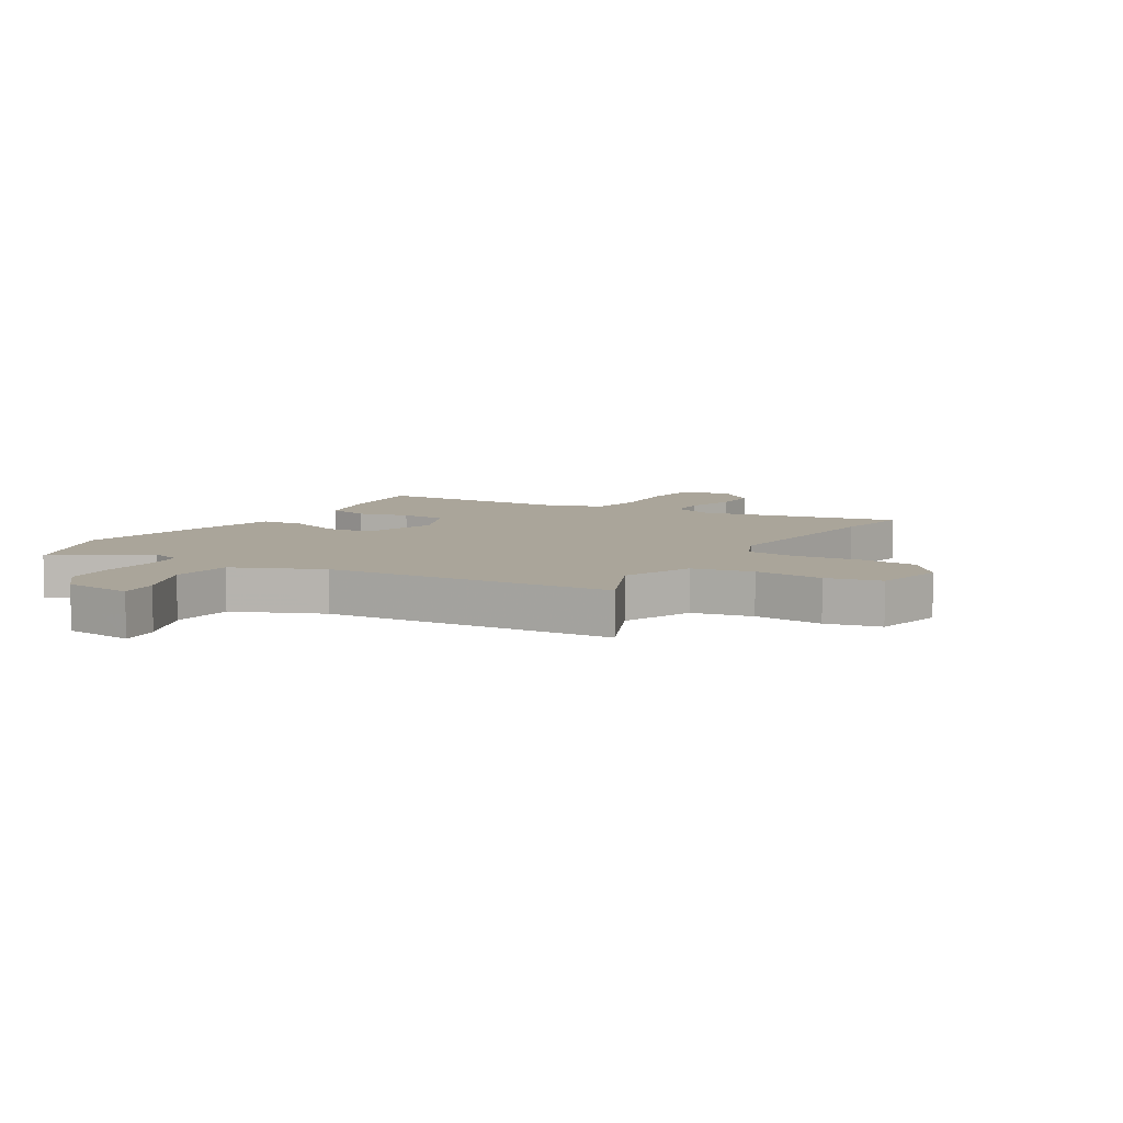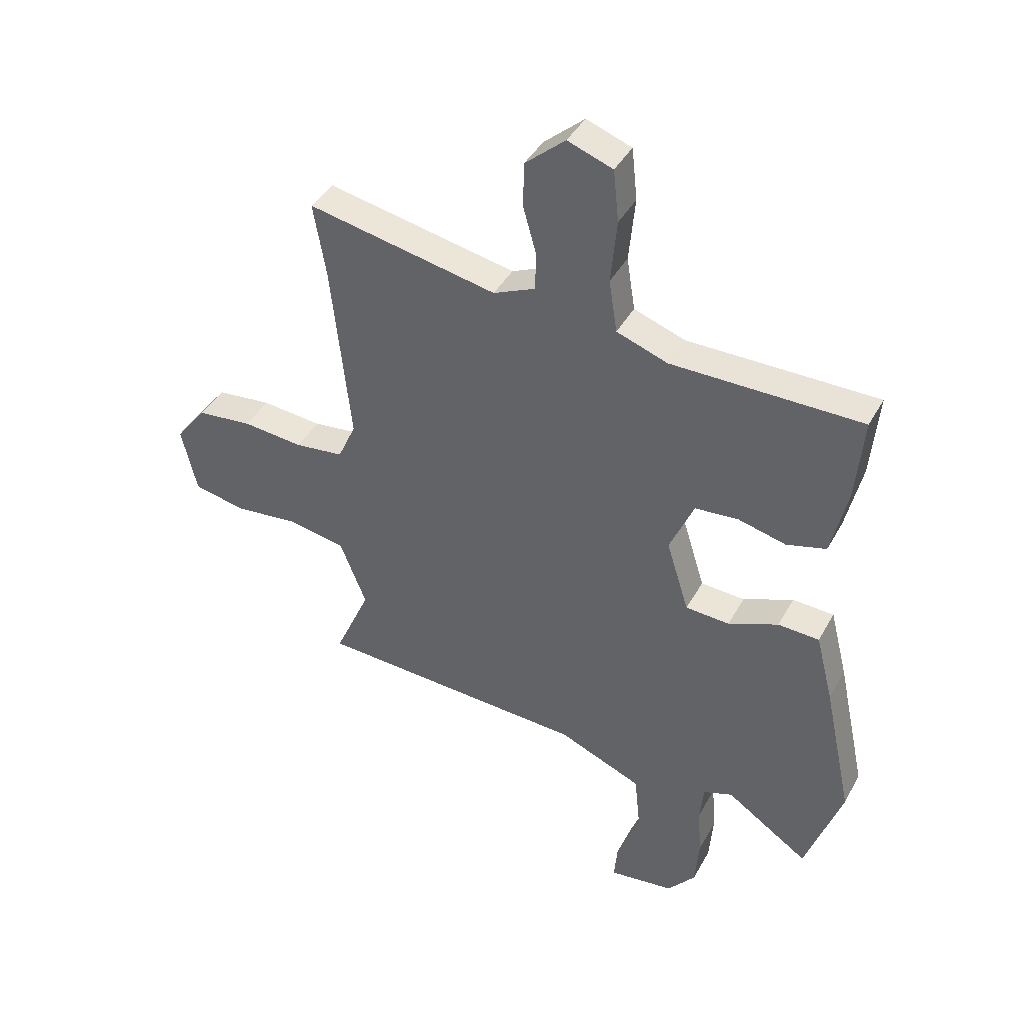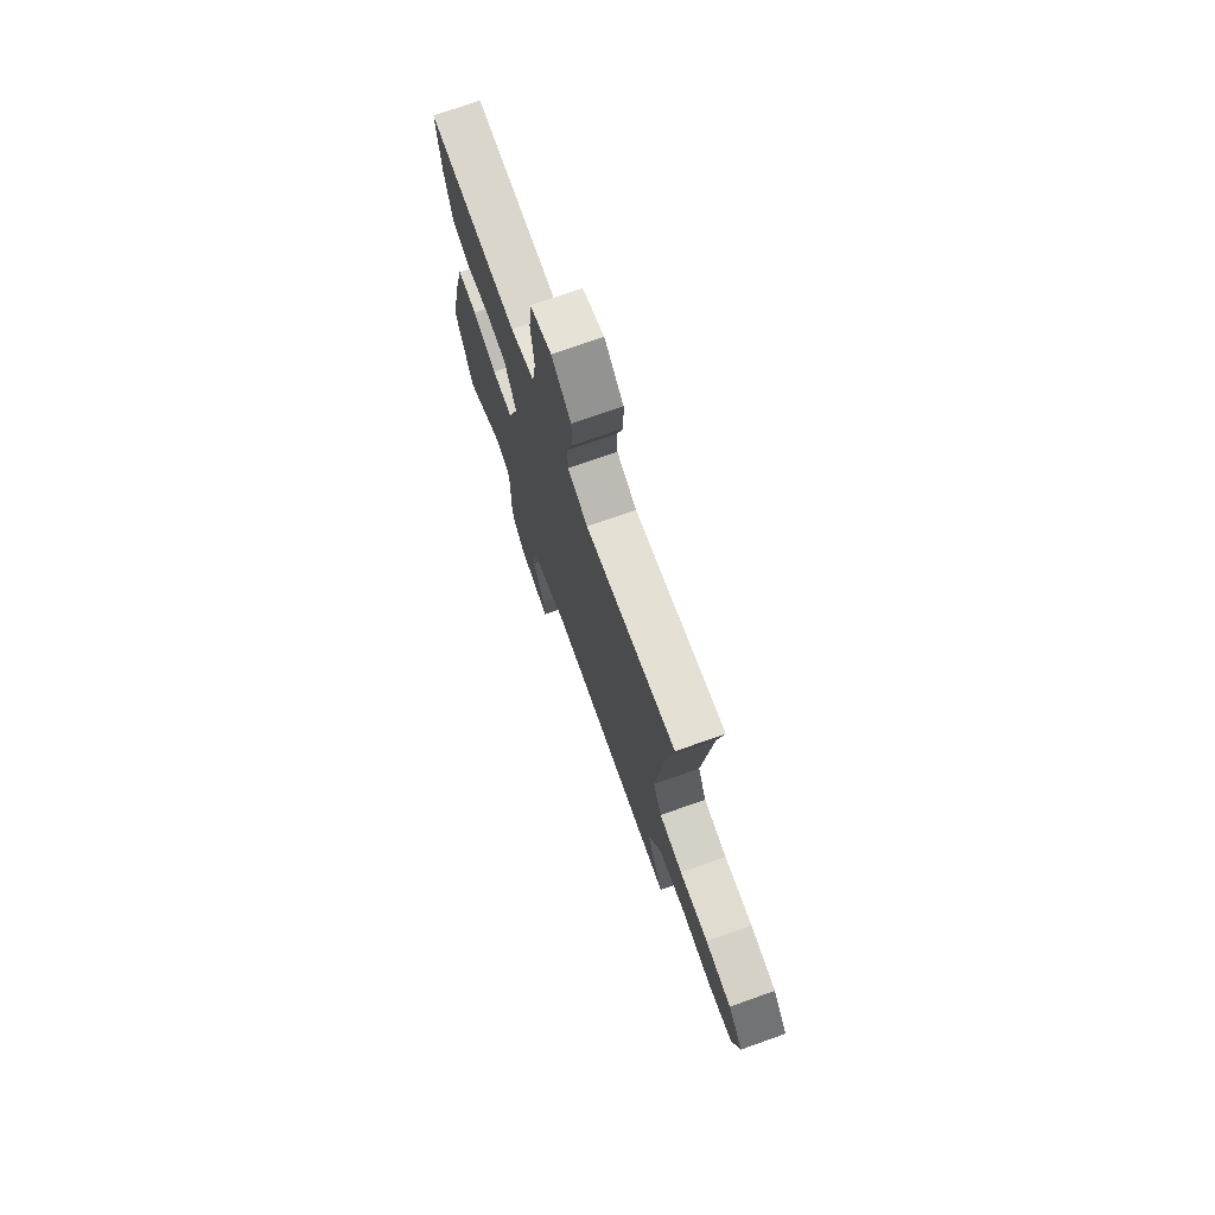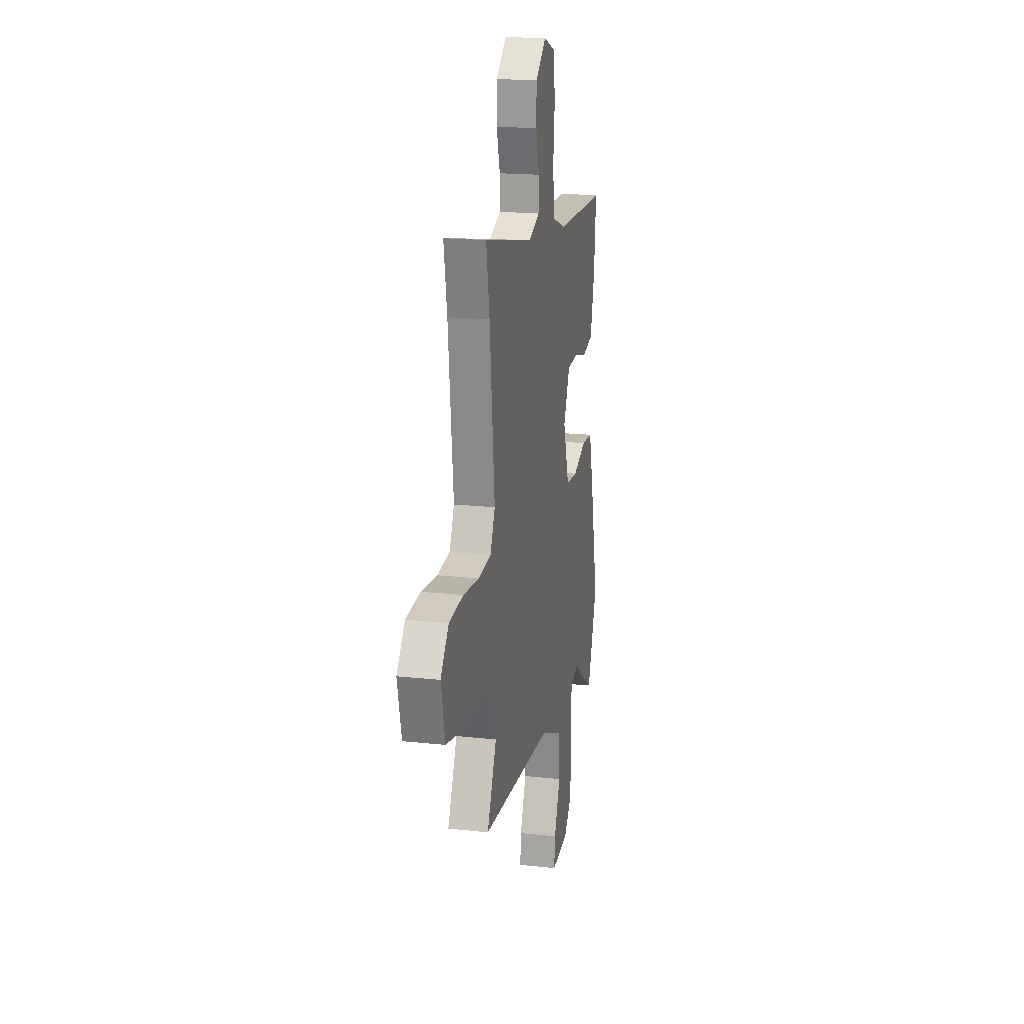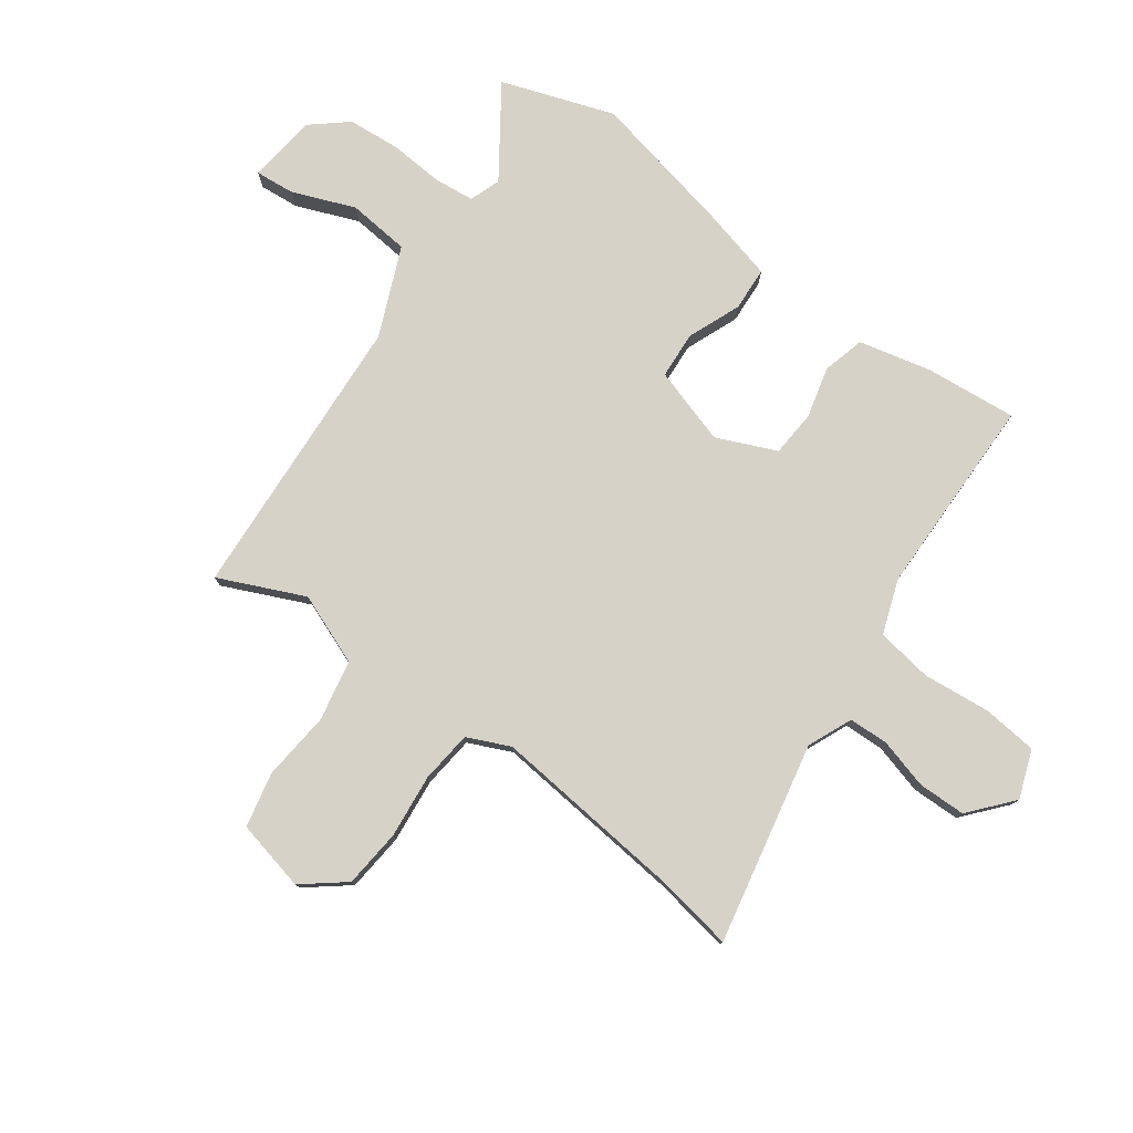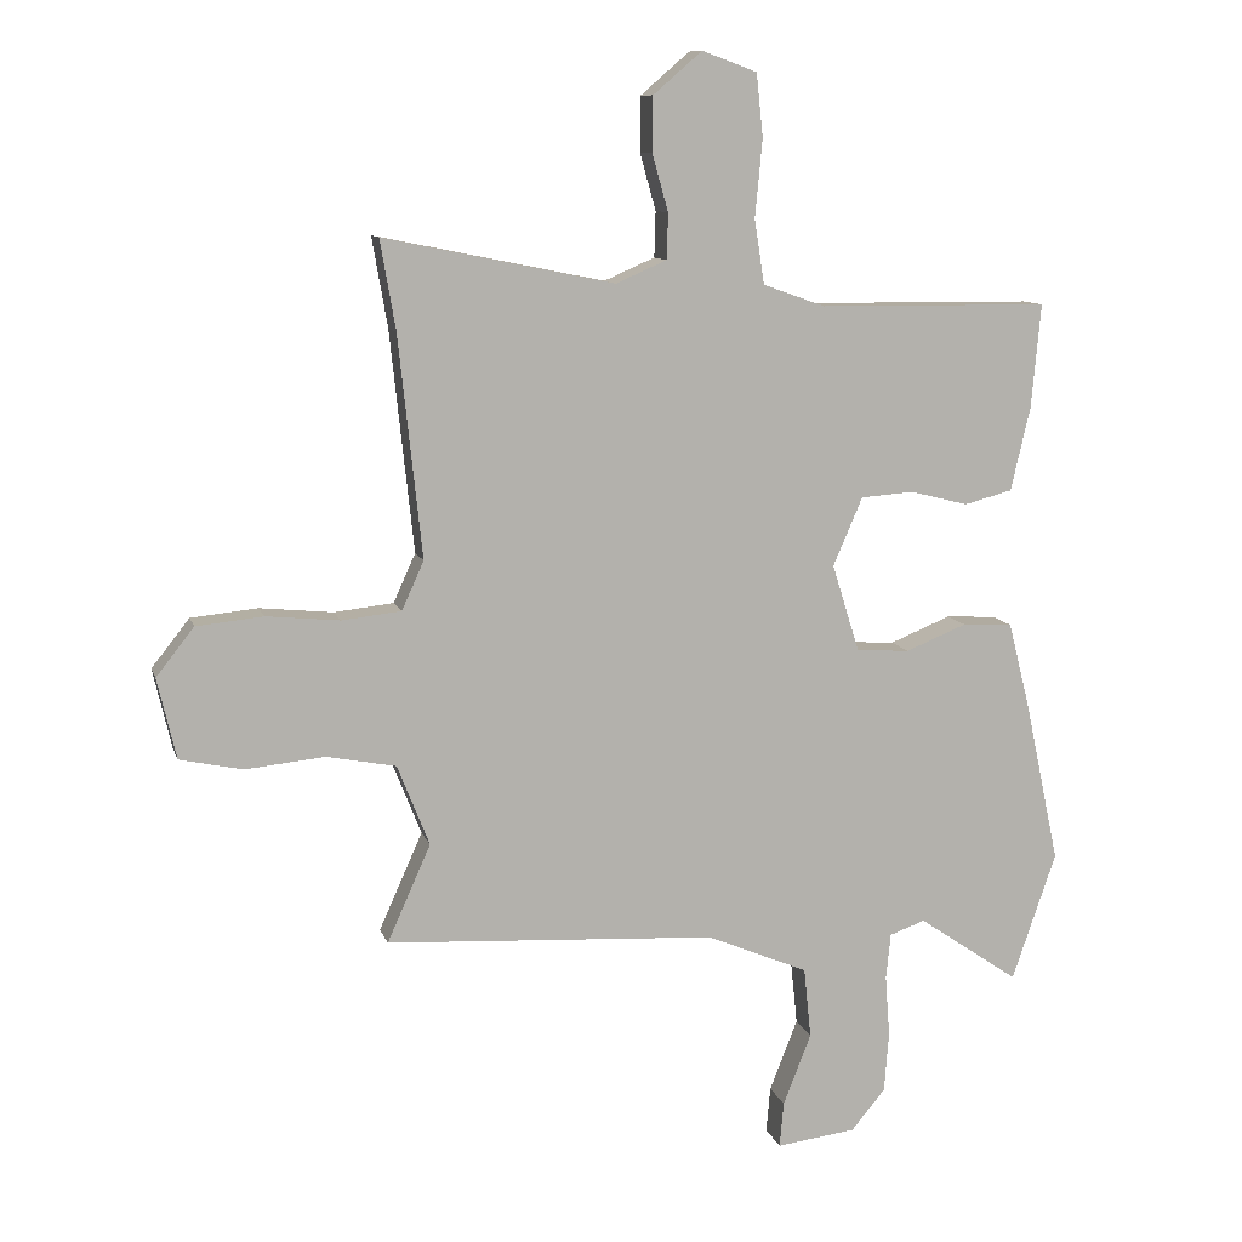
<metadata>
{"format":"obj","ext":"obj","renderer":"f3d","projection":"perspective","resolution":1024,"background":"white","views":[{"elev":7.6,"azim":-149.3,"up":"+Y"},{"elev":41.1,"azim":26.6,"up":"+Z"},{"elev":74.4,"azim":-109.4,"up":"+Z"},{"elev":18.3,"azim":-78.0,"up":"+Z"},{"elev":78.3,"azim":-54.2,"up":"+Y"},{"elev":10.3,"azim":-14.3,"up":"+Z"}]}
</metadata>
<code>
v 0.539 0.07 -0.387
v 0.473 0.07 -0.579
v 0.322 0.07 -0.476
v 0.269 0.07 -0.495
v 0.262 0.07 -0.564
v 0.269 0.07 -0.656
v 0.262 0.07 -0.746
v 0.211 0.07 -0.807
v 0.092 0.07 -0.822
v 0.098 0.07 -0.754
v 0.14 0.07 -0.647
v 0.129 0.07 -0.541
v -0.023 0.07 -0.477
v -0.518 0.07 -0.449
v -0.453 0.07 -0.303
v -0.501 0.07 -0.182
v -0.605 0.07 -0.162
v -0.724 0.07 -0.174
v -0.818 0.07 -0.154
v -0.846 0.07 -0.033
v -0.789 0.07 0.039
v -0.689 0.07 0.049
v -0.579 0.07 0.038
v -0.49 0.07 0.048
v -0.457 0.07 0.121
v -0.492 0.07 0.451
v -0.515 0.07 0.585
v -0.17 0.07 0.515
v -0.094 0.07 0.548
v -0.092 0.07 0.616
v -0.116 0.07 0.701
v -0.115 0.07 0.783
v -0.042 0.07 0.846
v 0.04 0.07 0.816
v 0.05 0.07 0.722
v 0.039 0.07 0.606
v 0.054 0.07 0.51
v 0.147 0.07 0.477
v 0.492 0.07 0.474
v 0.478 0.07 0.319
v 0.449 0.07 0.193
v 0.377 0.07 0.174
v 0.29 0.07 0.196
v 0.211 0.07 0.19
v 0.167 0.07 0.088
v 0.208 0.07 -0.043
v 0.288 0.07 -0.048
v 0.379 0.07 -0.011
v 0.454 0.07 -0.015
v 0.486 0.07 -0.141
v 0.539 0 -0.387
v 0.473 0 -0.579
v 0.322 0 -0.476
v 0.269 0 -0.495
v 0.262 0 -0.564
v 0.269 0 -0.656
v 0.262 0 -0.746
v 0.211 0 -0.807
v 0.092 0 -0.822
v 0.098 0 -0.754
v 0.14 0 -0.647
v 0.129 0 -0.541
v -0.023 0 -0.477
v -0.518 0 -0.449
v -0.453 0 -0.303
v -0.501 0 -0.182
v -0.605 0 -0.162
v -0.724 0 -0.174
v -0.818 0 -0.154
v -0.846 0 -0.033
v -0.789 0 0.039
v -0.689 0 0.049
v -0.579 0 0.038
v -0.49 0 0.048
v -0.457 0 0.121
v -0.492 0 0.451
v -0.515 0 0.585
v -0.17 0 0.515
v -0.094 0 0.548
v -0.092 0 0.616
v -0.116 0 0.701
v -0.115 0 0.783
v -0.042 0 0.846
v 0.04 0 0.816
v 0.05 0 0.722
v 0.039 0 0.606
v 0.054 0 0.51
v 0.147 0 0.477
v 0.492 0 0.474
v 0.478 0 0.319
v 0.449 0 0.193
v 0.377 0 0.174
v 0.29 0 0.196
v 0.211 0 0.19
v 0.167 0 0.088
v 0.208 0 -0.043
v 0.288 0 -0.048
v 0.379 0 -0.011
v 0.454 0 -0.015
v 0.486 0 -0.141
f 47 48 49 50
f 46 47 50 1
f 40 41 42 43
f 38 39 40 43
f 37 38 43 44
f 33 34 35 36
f 33 36 37
f 30 31 32 33
f 29 30 33 37
f 28 29 37 44
f 26 27 28 44
f 20 21 22 23
f 20 23 24
f 17 18 19 20
f 16 17 20 24
f 15 16 24 25
f 13 14 15
f 8 9 10 11
f 8 11 12
f 5 6 7 8
f 4 5 8 12
f 3 4 12 13
f 46 1 2 3
f 45 46 3 13
f 25 26 44 45
f 13 15 25 45
f 100 99 98 97
f 51 100 97 96
f 93 92 91 90
f 93 90 89 88
f 94 93 88 87
f 86 85 84 83
f 87 86 83
f 83 82 81 80
f 87 83 80 79
f 94 87 79 78
f 94 78 77 76
f 73 72 71 70
f 74 73 70
f 70 69 68 67
f 74 70 67 66
f 75 74 66 65
f 65 64 63
f 61 60 59 58
f 62 61 58
f 58 57 56 55
f 62 58 55 54
f 63 62 54 53
f 53 52 51 96
f 63 53 96 95
f 95 94 76 75
f 95 75 65 63
f 1 51 52 2
f 2 52 53 3
f 3 53 54 4
f 4 54 55 5
f 5 55 56 6
f 6 56 57 7
f 7 57 58 8
f 8 58 59 9
f 9 59 60 10
f 10 60 61 11
f 11 61 62 12
f 12 62 63 13
f 13 63 64 14
f 14 64 65 15
f 15 65 66 16
f 16 66 67 17
f 17 67 68 18
f 18 68 69 19
f 19 69 70 20
f 20 70 71 21
f 21 71 72 22
f 22 72 73 23
f 23 73 74 24
f 24 74 75 25
f 25 75 76 26
f 26 76 77 27
f 27 77 78 28
f 28 78 79 29
f 29 79 80 30
f 30 80 81 31
f 31 81 82 32
f 32 82 83 33
f 33 83 84 34
f 34 84 85 35
f 35 85 86 36
f 36 86 87 37
f 37 87 88 38
f 38 88 89 39
f 39 89 90 40
f 40 90 91 41
f 41 91 92 42
f 42 92 93 43
f 43 93 94 44
f 44 94 95 45
f 45 95 96 46
f 46 96 97 47
f 47 97 98 48
f 48 98 99 49
f 49 99 100 50
f 50 100 51 1

</code>
